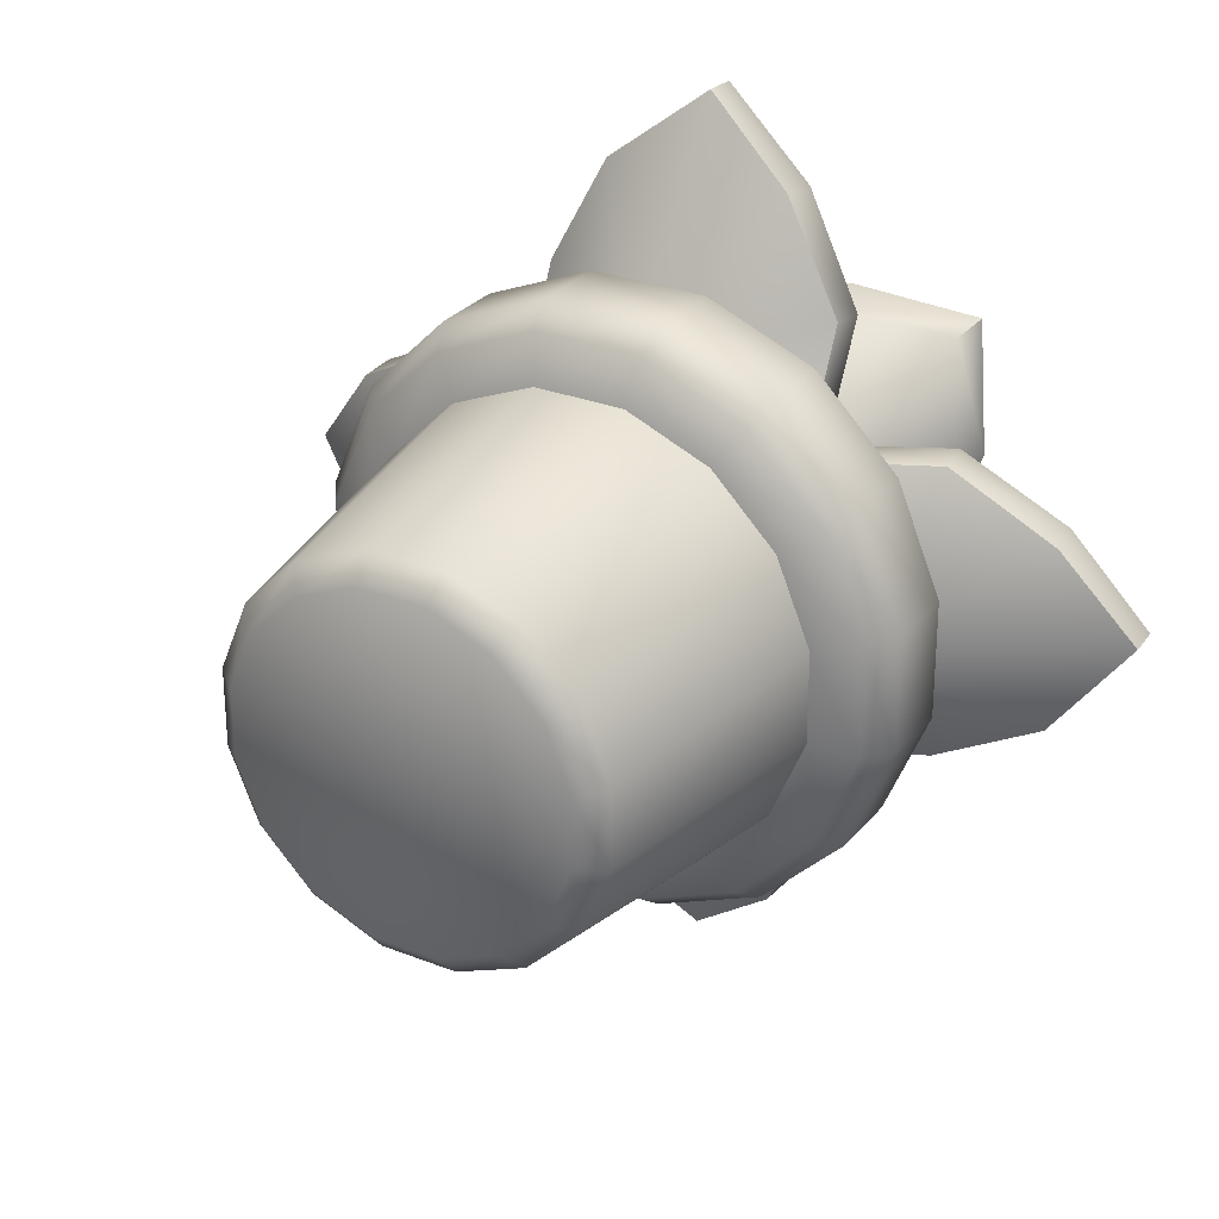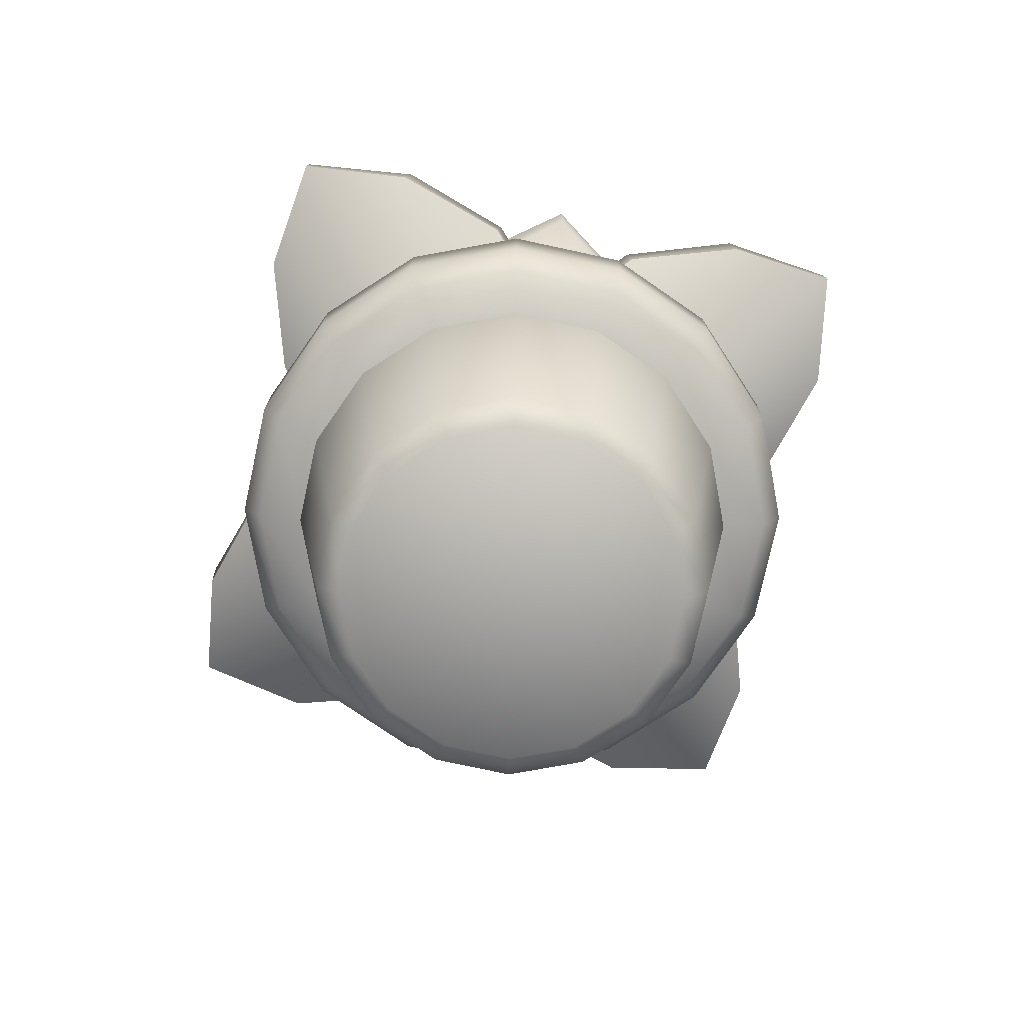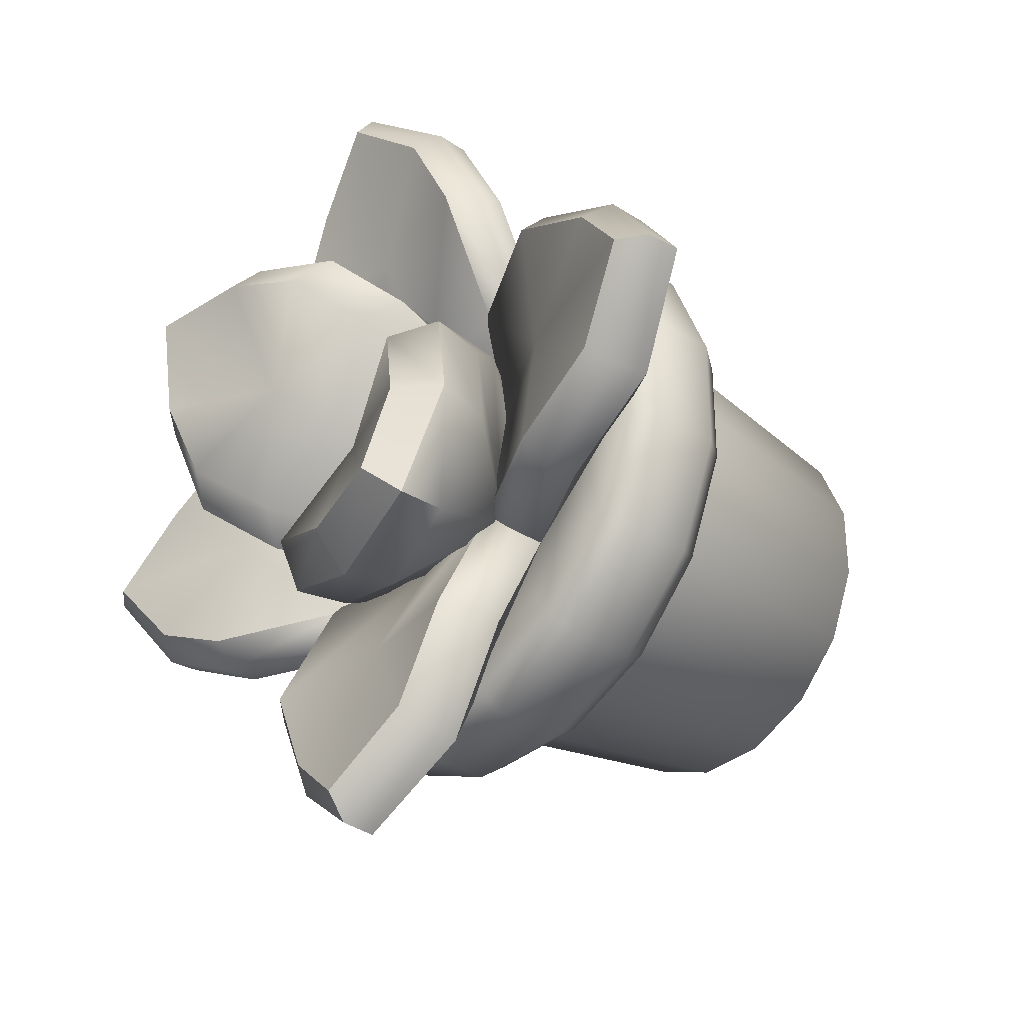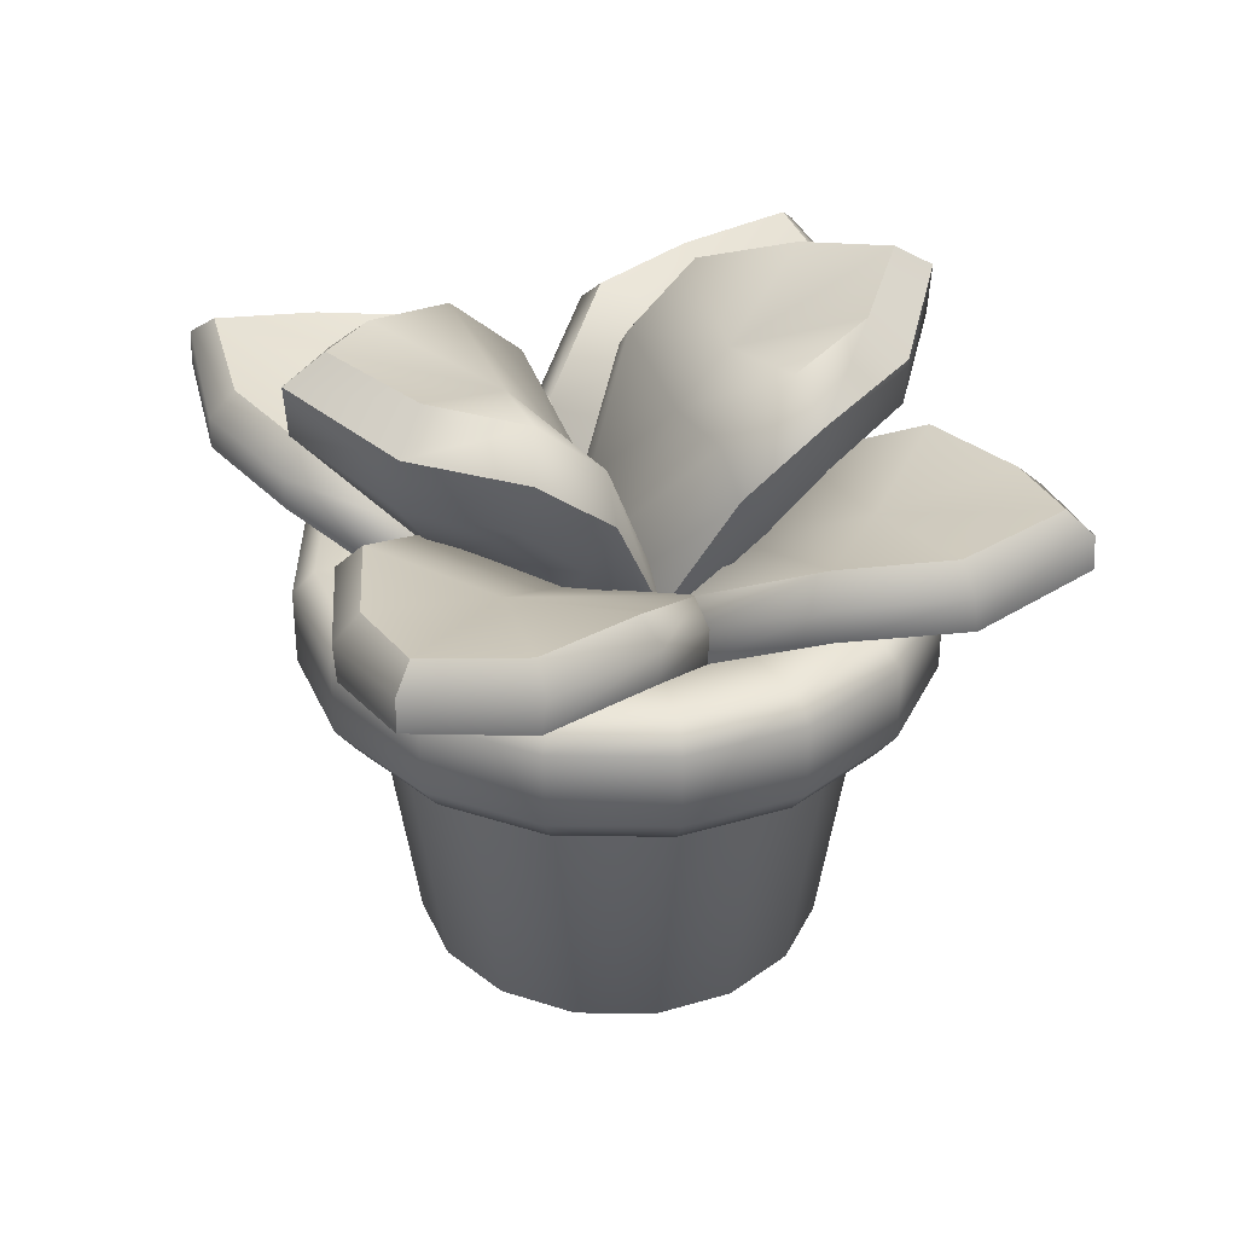
<metadata>
{"format":"obj","ext":"obj","renderer":"f3d","projection":"perspective","resolution":1024,"background":"white","views":[{"elev":28.2,"azim":30.8,"up":"+Z"},{"elev":-76.0,"azim":-147.2,"up":"+Y"},{"elev":-33.3,"azim":-130.6,"up":"+Z"},{"elev":35.2,"azim":113.4,"up":"+Y"}]}
</metadata>
<code>
o plant
v 0.04266 0.27 -0.2145
v 0.1215 0.27 -0.1818
v 0.1818 0.27 -0.1215
v 0.2145 0.27 -0.04266
v 0.2145 0.27 0.04266
v 0.1818 0.27 0.1215
v 0.1215 0.27 0.1818
v 0.04266 0.27 0.2145
v -0.04266 0.27 0.2145
v -0.1215 0.27 0.1818
v -0.1818 0.27 0.1215
v -0.2145 0.27 0.04266
v -0.2145 0.27 -0.04266
v -0.1818 0.27 -0.1215
v -0.1215 0.27 -0.1818
v -0.04266 0.27 -0.2145
v -0 0.35 0
v -0 0 0
v 0.03571 0.01981 -0.1795
v 0.1017 0.01981 -0.1522
v 0.1522 0.01981 -0.1017
v 0.1795 0.01981 -0.03571
v 0.1795 0.01981 0.03571
v 0.1522 0.01981 0.1017
v 0.1017 0.01981 0.1522
v 0.03571 0.01981 0.1795
v -0.03571 0.01981 0.1795
v -0.1017 0.01981 0.1522
v -0.1522 0.01981 0.1017
v -0.1795 0.01981 0.03571
v -0.1795 0.01981 -0.03571
v -0.1522 0.01981 -0.1017
v -0.1017 0.01981 -0.1522
v -0.03571 0.01981 -0.1795
v 0.0972 0.38 -0.1455
v 0.1085 0.4 -0.1624
v 0.03811 0.4 -0.1916
v 0.03413 0.38 -0.1716
v 0.0547 0.31 -0.275
v 0.05092 0.2837 -0.256
v 0.1455 0.38 -0.0972
v 0.1624 0.4 -0.1085
v 0.1716 0.38 -0.03413
v 0.1916 0.4 -0.03811
v 0.1716 0.38 0.03413
v 0.1916 0.4 0.03811
v 0.1455 0.38 0.0972
v 0.1624 0.4 0.1085
v 0.0972 0.38 0.1455
v 0.1085 0.4 0.1624
v 0.03413 0.38 0.1716
v 0.03811 0.4 0.1916
v -0.03413 0.38 0.1716
v -0.03811 0.4 0.1916
v -0.0972 0.38 0.1455
v -0.1085 0.4 0.1624
v -0.1455 0.38 0.0972
v -0.1624 0.4 0.1085
v -0.1716 0.38 0.03413
v -0.1916 0.4 0.03811
v -0.1716 0.38 -0.03413
v -0.1916 0.4 -0.03811
v -0.1455 0.38 -0.0972
v -0.1624 0.4 -0.1085
v -0.0972 0.38 -0.1455
v -0.1085 0.4 -0.1624
v -0.03413 0.38 -0.1716
v -0.03811 0.4 -0.1916
v 0.145 0.2837 -0.217
v 0.1558 0.31 -0.2331
v 0.217 0.2837 -0.145
v 0.2331 0.31 -0.1558
v 0.256 0.2837 -0.05092
v 0.275 0.31 -0.0547
v 0.256 0.2837 0.05092
v 0.275 0.31 0.0547
v 0.217 0.2837 0.145
v 0.2331 0.31 0.1558
v 0.145 0.2837 0.217
v 0.1558 0.31 0.2331
v 0.05092 0.2837 0.256
v 0.0547 0.31 0.275
v -0.05092 0.2837 0.256
v -0.0547 0.31 0.275
v -0.145 0.2837 0.217
v -0.1558 0.31 0.2331
v -0.217 0.2837 0.145
v -0.2331 0.31 0.1558
v -0.256 0.2837 0.05092
v -0.275 0.31 0.0547
v -0.256 0.2837 -0.05092
v -0.275 0.31 -0.0547
v -0.217 0.2837 -0.145
v -0.2331 0.31 -0.1558
v -0.145 0.2837 -0.217
v -0.1558 0.31 -0.2331
v -0.05092 0.2837 -0.256
v -0.0547 0.31 -0.275
v 0.1444 0.4 -0.2162
v 0.1558 0.38 -0.2331
v 0.0547 0.38 -0.275
v 0.05072 0.4 -0.255
v 0.2162 0.4 -0.1444
v 0.2331 0.38 -0.1558
v 0.255 0.4 -0.05072
v 0.275 0.38 -0.0547
v 0.255 0.4 0.05072
v 0.275 0.38 0.0547
v 0.2162 0.4 0.1444
v 0.2331 0.38 0.1558
v 0.1444 0.4 0.2162
v 0.1558 0.38 0.2331
v 0.05072 0.4 0.255
v 0.0547 0.38 0.275
v -0.05072 0.4 0.255
v -0.0547 0.38 0.275
v -0.1444 0.4 0.2162
v -0.1558 0.38 0.2331
v -0.2162 0.4 0.1444
v -0.2331 0.38 0.1558
v -0.255 0.4 0.05072
v -0.275 0.38 0.0547
v -0.255 0.4 -0.05072
v -0.275 0.38 -0.0547
v -0.2162 0.4 -0.1444
v -0.2331 0.38 -0.1558
v -0.1444 0.4 -0.2162
v -0.1558 0.38 -0.2331
v -0.05072 0.4 -0.255
v -0.0547 0.38 -0.275
v 0.0972 0.35 -0.1455
v 0.03413 0.35 -0.1716
v 0.1455 0.35 -0.0972
v 0.1716 0.35 -0.03413
v 0.1716 0.35 0.03413
v 0.1455 0.35 0.0972
v 0.0972 0.35 0.1455
v 0.03413 0.35 0.1716
v -0.03413 0.35 0.1716
v -0.0972 0.35 0.1455
v -0.1455 0.35 0.0972
v -0.1716 0.35 0.03413
v -0.1716 0.35 -0.03413
v -0.1455 0.35 -0.0972
v -0.0972 0.35 -0.1455
v -0.03413 0.35 -0.1716
v 0.0888 0 -0.1329
v 0.03118 0 -0.1568
v 0.1329 0 -0.0888
v 0.1568 0 -0.03118
v 0.1568 0 0.03118
v 0.1329 0 0.0888
v 0.0888 0 0.1329
v 0.03118 0 0.1568
v -0.03118 0 0.1568
v -0.0888 0 0.1329
v -0.1329 0 0.0888
v -0.1568 0 0.03118
v -0.1568 0 -0.03118
v -0.1329 0 -0.0888
v -0.0888 0 -0.1329
v -0.03118 0 -0.1568
v 0.06747 0.2767 0.04009
v -0.06747 0.2767 0.04009
v -0 0.3525 0.2062
v 0.07364 0.5127 0.3235
v -0.07364 0.5127 0.3235
v 0 0.531 0.3843
v 0.1188 0.5063 0.2331
v 0.1173 0.4457 0.1103
v -0.1173 0.4457 0.1103
v -0.1188 0.5063 0.2331
v -0 0.4271 0.1189
v -0 0.486 0.228
v 0 0.481 0.4112
v -0.0859 0.4577 0.344
v -0.1384 0.4525 0.2437
v -0.1385 0.3947 0.1238
v 0.0859 0.4577 0.344
v 0.1385 0.3947 0.1238
v 0.1384 0.4525 0.2437
v 0 0.2786 0
v -0.1833 0.6163 -0.08787
v -0.08323 0.6163 -0.1854
v -0.1719 0.6365 -0.1762
v -0.1526 0.5983 -0.005511
v -0.001671 0.5983 -0.1527
v -0.06845 0.5699 -0.07019
v -0.1957 0.5667 -0.2007
v -0.09306 0.5367 -0.2166
v 0.001247 0.519 -0.1865
v -0.2141 0.5366 -0.09848
v -0.1864 0.519 -0.003481
v 0.1833 0.6163 0.08787
v 0.08323 0.6163 0.1854
v 0.1719 0.6365 0.1762
v 0.1526 0.5983 0.005511
v 0.001671 0.5983 0.1527
v 0.06845 0.5699 0.07019
v 0.1957 0.5667 0.2007
v 0.09306 0.5367 0.2166
v -0.001248 0.519 0.1865
v 0.2141 0.5366 0.09848
v 0.1864 0.519 0.003482
v -0.1108 0.4236 -0.1151
v -0.0518 0.3334 -0.05311
v -0.1078 0.5422 0.03681
v -0.05133 0.4215 0.05016
v 0.05133 0.4215 -0.05016
v 0.03966 0.5419 -0.1066
v -0 0.4134 0
v -0.0365 0.5188 -0.03742
v 0.0609 0.3597 -0.05935
v 0.03909 0.4697 -0.1482
v -0.0609 0.3597 0.05935
v -0.1485 0.4689 0.03594
v 0.1108 0.4236 0.1151
v 0.0518 0.3334 0.05311
v 0.1078 0.5422 -0.03681
v -0.03966 0.5419 0.1066
v 0.0365 0.5188 0.03742
v -0.03909 0.4697 0.1482
v 0.1485 0.4689 -0.03594
v -0.1978 0.6119 -0.2028
v -0.2195 0.5844 -0.0897
v -0.1858 0.5656 0.009551
v -0.08415 0.5845 -0.2217
v 0.01424 0.5656 -0.1854
v 0.1978 0.6119 0.2028
v 0.2195 0.5844 0.0897
v 0.1857 0.5656 -0.009551
v 0.08415 0.5845 0.2217
v -0.01424 0.5656 0.1854
v 0.06064 0.5098 -0.1338
v 0.0721 0.3935 -0.07042
v -0.135 0.5095 0.05749
v -0.0721 0.3935 0.07042
v -0.06064 0.5098 0.1338
v 0.135 0.5095 -0.05749
v 0 0.5126 0.4095
v -0.1393 0.423 0.1104
v 0.08987 0.4902 0.3412
v 0.1411 0.4842 0.2401
v -0.08987 0.4902 0.3412
v -0.1411 0.4842 0.2401
v 0.1393 0.423 0.1104
v 0.04009 0.2767 -0.06747
v 0.04009 0.2767 0.06747
v 0.2062 0.3525 0
v 0.3235 0.5127 -0.07364
v 0.3235 0.5127 0.07364
v 0.3843 0.531 -0
v 0.2331 0.5063 -0.1188
v 0.1103 0.4457 -0.1173
v 0.1103 0.4457 0.1173
v 0.2331 0.5063 0.1188
v 0.1189 0.4271 0
v 0.228 0.486 -0
v 0.4112 0.481 -0
v 0.344 0.4577 0.0859
v 0.2437 0.4525 0.1384
v 0.1238 0.3947 0.1385
v 0.344 0.4577 -0.0859
v 0.1238 0.3947 -0.1385
v 0.2437 0.4525 -0.1384
v 0.4095 0.5126 -0
v 0.1104 0.423 0.1393
v 0.3412 0.4902 -0.08987
v 0.2401 0.4842 -0.1411
v 0.3412 0.4902 0.08987
v 0.2401 0.4842 0.1411
v 0.1104 0.423 -0.1393
v -0.06747 0.2767 -0.04009
v 0.06747 0.2767 -0.04009
v -0 0.3525 -0.2062
v -0.07364 0.5127 -0.3235
v 0.07364 0.5127 -0.3235
v -0 0.531 -0.3843
v -0.1188 0.5063 -0.2331
v -0.1173 0.4457 -0.1103
v 0.1173 0.4457 -0.1103
v 0.1188 0.5063 -0.2331
v 0 0.4271 -0.1189
v -0 0.486 -0.228
v -0 0.481 -0.4112
v 0.0859 0.4577 -0.344
v 0.1384 0.4525 -0.2437
v 0.1385 0.3947 -0.1238
v -0.0859 0.4577 -0.344
v -0.1385 0.3947 -0.1238
v -0.1384 0.4525 -0.2437
v -0 0.5126 -0.4095
v 0.1393 0.423 -0.1104
v -0.08987 0.4902 -0.3412
v -0.1411 0.4842 -0.2401
v 0.08987 0.4902 -0.3412
v 0.1411 0.4842 -0.2401
v -0.1393 0.423 -0.1104
v -0.04009 0.2767 0.06747
v -0.04009 0.2767 -0.06747
v -0.2062 0.3525 0
v -0.3235 0.5127 0.07364
v -0.3235 0.5127 -0.07364
v -0.3843 0.531 0
v -0.2331 0.5063 0.1188
v -0.1103 0.4457 0.1173
v -0.1103 0.4457 -0.1173
v -0.2331 0.5063 -0.1188
v -0.1189 0.4271 0
v -0.228 0.486 0
v -0.4112 0.481 0
v -0.344 0.4577 -0.0859
v -0.2437 0.4525 -0.1384
v -0.1238 0.3947 -0.1385
v -0.344 0.4577 0.0859
v -0.1238 0.3947 0.1385
v -0.2437 0.4525 0.1384
v -0.4095 0.5126 0
v -0.1104 0.423 -0.1393
v -0.3412 0.4902 0.08987
v -0.2401 0.4842 0.1411
v -0.3412 0.4902 -0.08987
v -0.2401 0.4842 -0.1411
v -0.1104 0.423 0.1393
f 82 114 116 84
f 43 41 133 134
f 39 101 100 70
f 84 116 118 86
f 70 100 104 72
f 86 118 120 88
f 72 104 106 74
f 88 120 122 90
f 74 106 108 76
f 90 122 124 92
f 76 108 110 78
f 92 124 126 94
f 78 110 112 80
f 94 126 128 96
f 80 112 114 82
f 96 128 130 98
f 34 16 1 19
f 20 2 3 21
f 35 38 132 131
f 33 15 16 34
f 32 14 15 33
f 31 13 14 32
f 30 12 13 31
f 29 11 12 30
f 28 10 11 29
f 27 9 10 28
f 26 8 9 27
f 25 7 8 26
f 24 6 7 25
f 23 5 6 24
f 22 4 5 23
f 21 3 4 22
f 98 130 101 39
f 4 3 71 73
f 5 4 73 75
f 6 5 75 77
f 7 6 77 79
f 8 7 79 81
f 9 8 81 83
f 10 9 83 85
f 11 10 85 87
f 12 11 87 89
f 13 12 89 91
f 14 13 91 93
f 15 14 93 95
f 16 15 95 97
f 38 67 146 132
f 2 1 40 69
f 41 35 131 133
f 37 36 99 102
f 45 43 134 135
f 47 45 135 136
f 49 47 136 137
f 51 49 137 138
f 53 51 138 139
f 55 53 139 140
f 57 55 140 141
f 59 57 141 142
f 61 59 142 143
f 63 61 143 144
f 65 63 144 145
f 67 65 145 146
f 3 2 69 71
f 1 16 97 40
f 56 58 119 117
f 42 44 105 103
f 58 60 121 119
f 44 46 107 105
f 60 62 123 121
f 46 48 109 107
f 62 64 125 123
f 48 50 111 109
f 64 66 127 125
f 50 52 113 111
f 66 68 129 127
f 52 54 115 113
f 36 42 103 99
f 68 37 102 129
f 54 56 117 115
f 19 20 147 148
f 20 21 149 147
f 21 22 150 149
f 22 23 151 150
f 23 24 152 151
f 24 25 153 152
f 25 26 154 153
f 26 27 155 154
f 27 28 156 155
f 28 29 157 156
f 29 30 158 157
f 30 31 159 158
f 31 32 160 159
f 32 33 161 160
f 33 34 162 161
f 34 19 148 162
f 100 101 102 99
f 104 100 99 103
f 106 104 103 105
f 108 106 105 107
f 110 108 107 109
f 112 110 109 111
f 114 112 111 113
f 116 114 113 115
f 118 116 115 117
f 120 118 117 119
f 122 120 119 121
f 124 122 121 123
f 126 124 123 125
f 128 126 125 127
f 130 128 127 129
f 101 130 129 102
f 98 39 40 97
f 96 98 97 95
f 94 96 95 93
f 92 94 93 91
f 90 92 91 89
f 88 90 89 87
f 86 88 87 85
f 84 86 85 83
f 82 84 83 81
f 80 82 81 79
f 78 80 79 77
f 76 78 77 75
f 74 76 75 73
f 72 74 73 71
f 70 72 71 69
f 39 70 69 40
f 36 37 38 35
f 42 36 35 41
f 44 42 41 43
f 46 44 43 45
f 48 46 45 47
f 50 48 47 49
f 52 50 49 51
f 54 52 51 53
f 56 54 53 55
f 58 56 55 57
f 60 58 57 59
f 62 60 59 61
f 64 62 61 63
f 66 64 63 65
f 68 66 65 67
f 37 68 67 38
f 19 1 2 20
f 17 131 132
f 17 133 131
f 17 134 133
f 17 135 134
f 17 136 135
f 17 137 136
f 17 138 137
f 17 139 138
f 17 140 139
f 17 141 140
f 17 142 141
f 17 143 142
f 17 144 143
f 17 145 144
f 17 146 145
f 17 132 146
f 18 148 147
f 18 147 149
f 18 149 150
f 18 150 151
f 18 151 152
f 18 152 153
f 18 153 154
f 18 154 155
f 18 155 156
f 18 156 157
f 18 157 158
f 18 158 159
f 18 159 160
f 18 160 161
f 18 161 162
f 18 162 148
f 163 180 165
f 165 181 179
f 165 175 176
f 165 176 177
f 165 178 164
f 165 177 178
f 174 172 167
f 174 168 166
f 170 173 174 169
f 164 171 173
f 173 171 172 174
f 244 240 168 167
f 245 244 167 172
f 164 178 241
f 240 242 166 168
f 241 245 172 171
f 163 170 246
f 242 243 169 166
f 164 173 163
f 243 246 170 169
f 169 174 166
f 168 174 167
f 165 179 175
f 165 180 181
f 170 163 173
f 165 164 163
f 205 189 190
f 226 236 207 186
f 206 213 182
f 205 191 214
f 205 192 189
f 205 216 193
f 188 187 184
f 188 185 183
f 217 201 202
f 227 224 185 184
f 228 227 184 187
f 212 210 187 188
f 224 225 183 185
f 225 226 186 183
f 207 212 188 186
f 186 188 183
f 185 188 184
f 205 193 192
f 182 215 206
f 234 228 187 210
f 231 239 219 197
f 182 213 218
f 218 215 182
f 217 202 222
f 217 203 200
f 217 223 204
f 199 198 195
f 199 196 194
f 232 229 196 195
f 233 232 195 198
f 221 220 198 199
f 229 230 194 196
f 230 231 197 194
f 219 221 199 197
f 197 199 194
f 196 199 195
f 217 204 203
f 217 200 201
f 238 233 198 220
f 212 207 208 211
f 210 212 211 209
f 234 210 209 235
f 216 205 206 215
f 205 214 213 206
f 236 216 215 237
f 221 219 209 211
f 220 221 211 208
f 238 220 208 237
f 223 217 218 213
f 217 222 215 218
f 239 223 213 235
f 205 190 191
f 219 239 235 209
f 222 238 237 215
f 207 236 237 208
f 214 234 235 213
f 222 202 233 238
f 203 204 231 230
f 200 203 230 229
f 202 201 232 233
f 201 200 229 232
f 204 223 239 231
f 214 191 228 234
f 192 193 226 225
f 189 192 225 224
f 191 190 227 228
f 190 189 224 227
f 193 216 236 226
f 181 180 246 243
f 179 181 243 242
f 178 177 245 241
f 175 179 242 240
f 177 176 244 245
f 176 175 240 244
f 180 163 246
f 171 164 241
f 247 264 249
f 249 265 263
f 249 259 260
f 249 260 261
f 249 262 248
f 249 261 262
f 258 256 251
f 258 252 250
f 254 257 258 253
f 248 255 257
f 257 255 256 258
f 270 266 252 251
f 271 270 251 256
f 248 262 267
f 266 268 250 252
f 267 271 256 255
f 247 254 272
f 268 269 253 250
f 248 257 247
f 269 272 254 253
f 253 258 250
f 252 258 251
f 249 263 259
f 249 264 265
f 254 247 257
f 249 248 247
f 265 264 272 269
f 263 265 269 268
f 262 261 271 267
f 259 263 268 266
f 261 260 270 271
f 260 259 266 270
f 264 247 272
f 255 248 267
f 273 290 275
f 275 291 289
f 275 285 286
f 275 286 287
f 275 288 274
f 275 287 288
f 284 282 277
f 284 278 276
f 280 283 284 279
f 274 281 283
f 283 281 282 284
f 296 292 278 277
f 297 296 277 282
f 274 288 293
f 292 294 276 278
f 293 297 282 281
f 273 280 298
f 294 295 279 276
f 274 283 273
f 295 298 280 279
f 279 284 276
f 278 284 277
f 275 289 285
f 275 290 291
f 280 273 283
f 275 274 273
f 291 290 298 295
f 289 291 295 294
f 288 287 297 293
f 285 289 294 292
f 287 286 296 297
f 286 285 292 296
f 290 273 298
f 281 274 293
f 299 316 301
f 301 317 315
f 301 311 312
f 301 312 313
f 301 314 300
f 301 313 314
f 310 308 303
f 310 304 302
f 306 309 310 305
f 300 307 309
f 309 307 308 310
f 322 318 304 303
f 323 322 303 308
f 300 314 319
f 318 320 302 304
f 319 323 308 307
f 299 306 324
f 320 321 305 302
f 300 309 299
f 321 324 306 305
f 305 310 302
f 304 310 303
f 301 315 311
f 301 316 317
f 306 299 309
f 301 300 299
f 317 316 324 321
f 315 317 321 320
f 314 313 323 319
f 311 315 320 318
f 313 312 322 323
f 312 311 318 322
f 316 299 324
f 307 300 319

</code>
